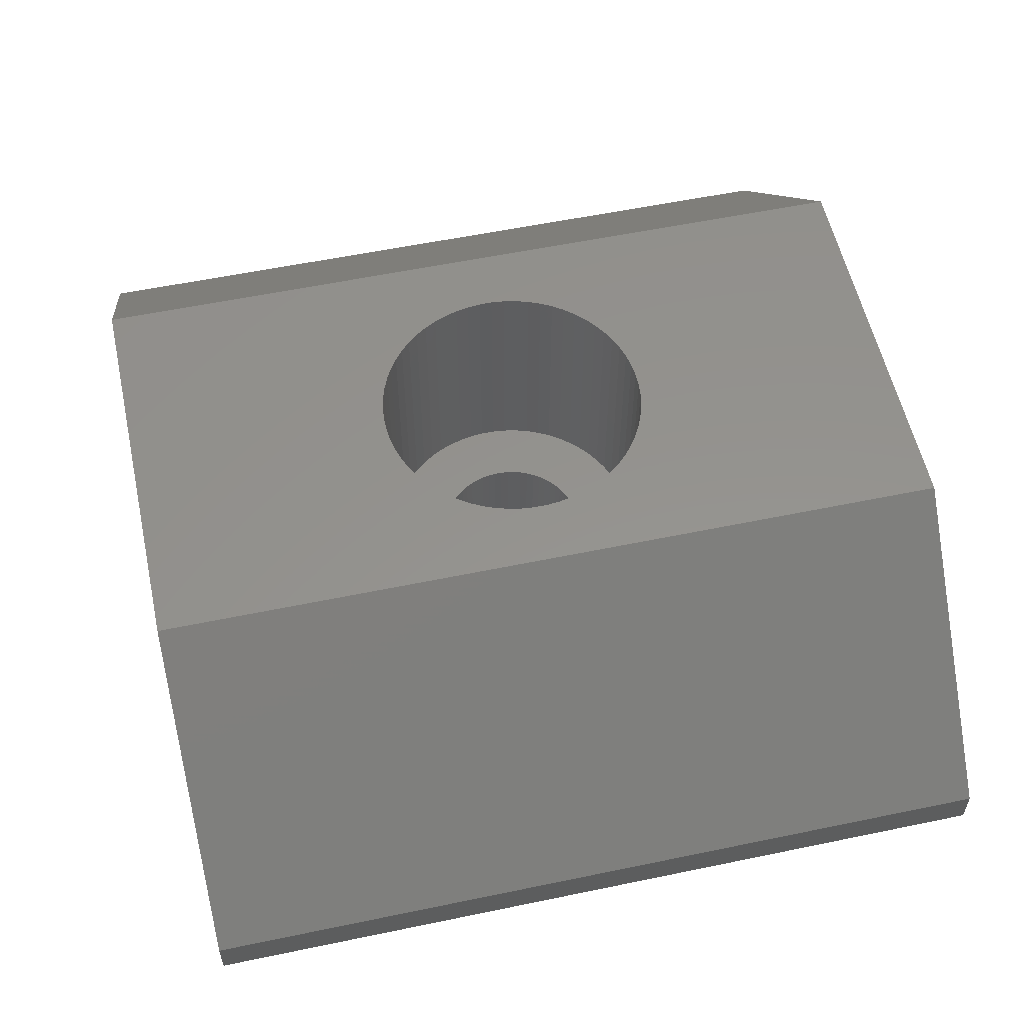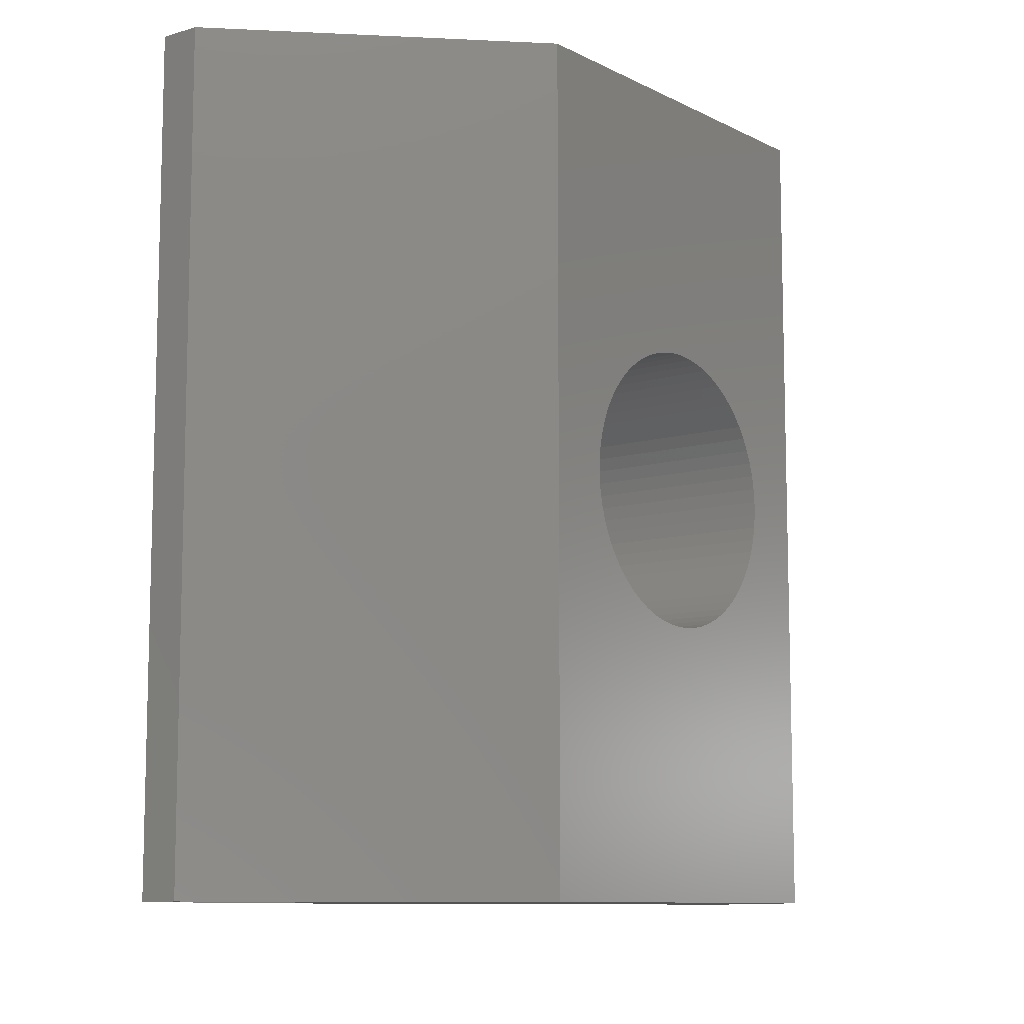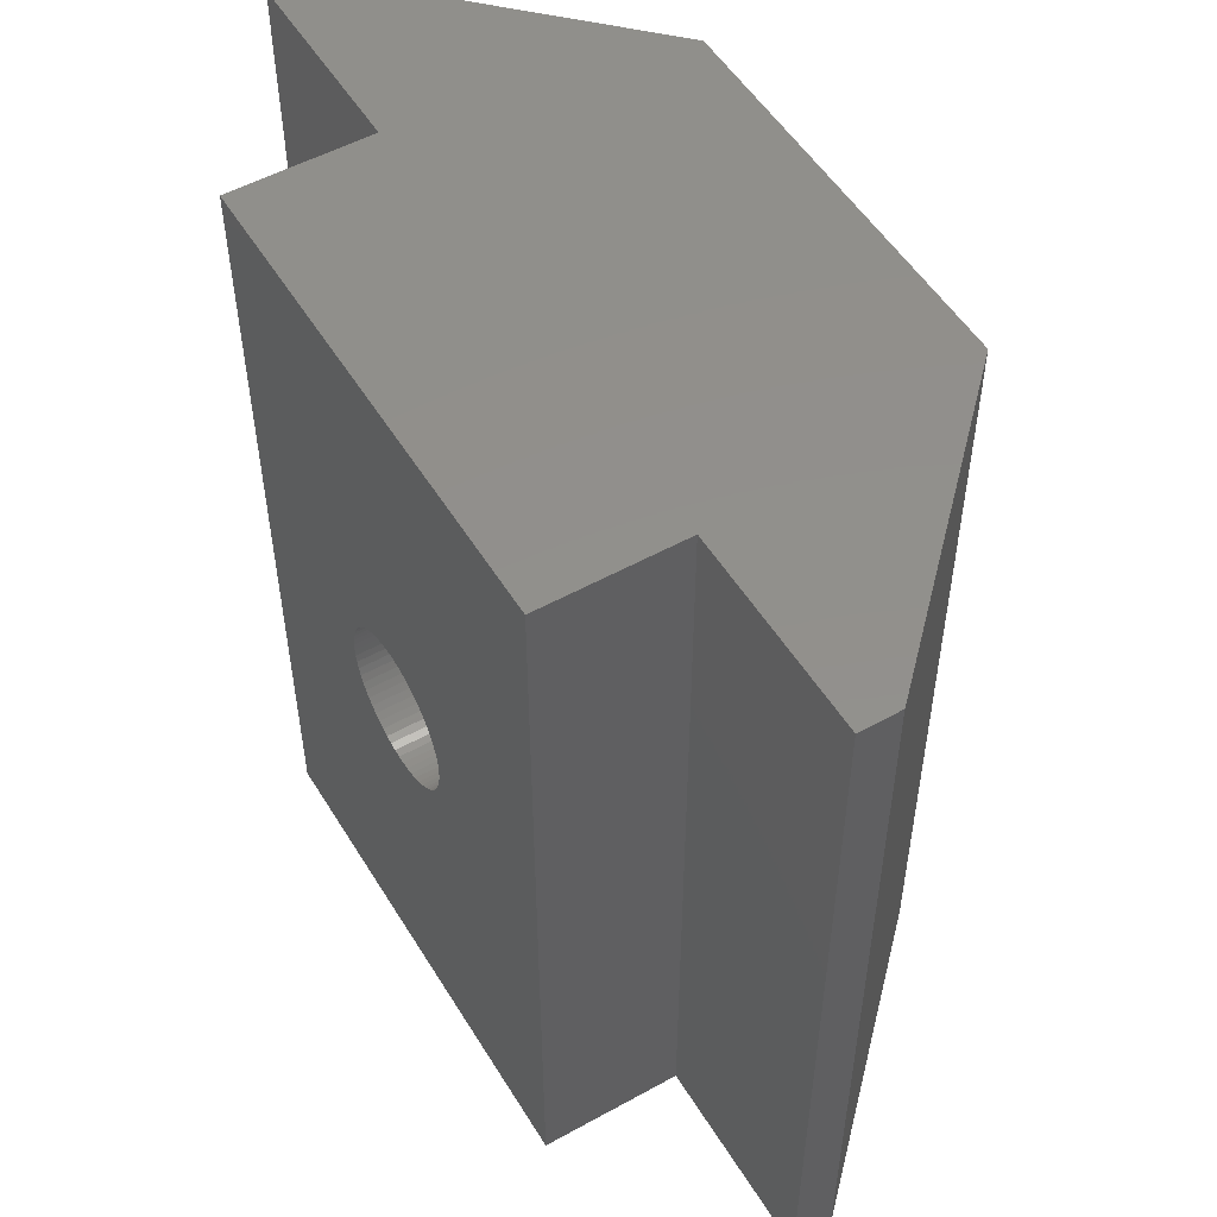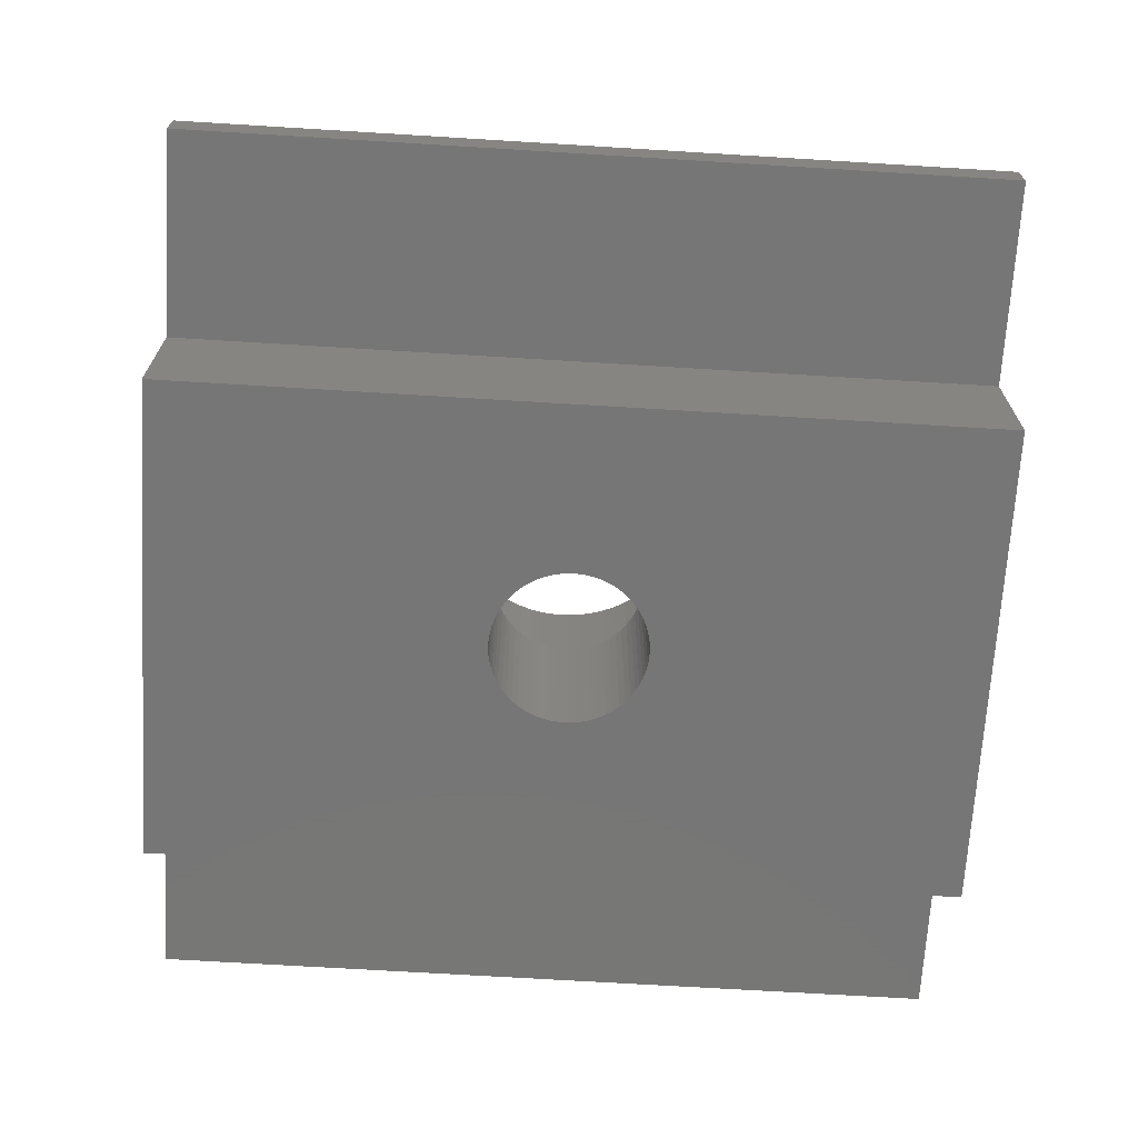
<metadata>
{"format":"stl","ext":"stl","renderer":"f3d","projection":"perspective","resolution":1024,"background":"white","views":[{"elev":56.3,"azim":77.7,"up":"+Y"},{"elev":-9.7,"azim":127.9,"up":"+Z"},{"elev":52.4,"azim":59.2,"up":"+Z"},{"elev":-69.0,"azim":86.5,"up":"+Y"}]}
</metadata>
<code>
# stl→obj: 276 verts, 552 faces
v 0.95 0 0.04667
v 0.9408 2.25 0.1396
v 0.95 2.25 0.04667
v 0.9408 0 0.1396
v -0.95 0 0.04667
v -0.95 2.25 -0.04667
v -0.95 2.25 0.04667
v -0.95 0 -0.04667
v -0.04667 0 0.95
v 0.04667 2.25 0.95
v 0.04667 0 0.95
v -0.04667 2.25 0.95
v -0.04667 2.25 -0.95
v 0.04667 0 -0.95
v 0.04667 2.25 -0.95
v -0.04667 0 -0.95
v -0.7048 0 -0.6388
v -0.6388 2.25 -0.7048
v -0.7048 2.25 -0.6388
v -0.6388 0 -0.7048
v 0.7048 0 0.6388
v 0.6388 2.25 0.7048
v 0.7048 2.25 0.6388
v 0.6388 0 0.7048
v -0.6388 0 0.7048
v -0.7048 2.25 0.6388
v -0.6388 2.25 0.7048
v -0.7048 0 0.6388
v -0.4067 0 0.8598
v -0.3204 2.25 0.8955
v -0.3204 0 0.8955
v -0.4067 2.25 0.8598
v -0.8955 0 -0.3204
v -0.8598 2.25 -0.4067
v -0.8955 2.25 -0.3204
v -0.8598 0 -0.4067
v 0.8955 0 0.3204
v 0.8598 2.25 0.4067
v 0.8955 2.25 0.3204
v 0.8598 0 0.4067
v 0.9226 2.25 0.2311
v 0.9226 0 0.2311
v 0.3204 0 0.8955
v 0.4067 2.25 0.8598
v 0.4067 0 0.8598
v 0.3204 2.25 0.8955
v 0.489 0 0.8158
v 0.5666 2.25 0.764
v 0.5666 0 0.764
v 0.489 2.25 0.8158
v -0.8598 0 0.4067
v -0.8955 2.25 0.3204
v -0.8598 2.25 0.4067
v -0.8955 0 0.3204
v -0.2311 0 0.9226
v -0.1396 2.25 0.9408
v -0.1396 0 0.9408
v -0.2311 2.25 0.9226
v 0.9226 0 -0.2311
v 0.9408 2.25 -0.1396
v 0.9226 2.25 -0.2311
v 0.9408 0 -0.1396
v 0.8158 0 0.489
v 0.764 2.25 0.5666
v 0.8158 2.25 0.489
v 0.764 0 0.5666
v 0.1396 0 0.9408
v 0.2311 2.25 0.9226
v 0.2311 0 0.9226
v 0.1396 2.25 0.9408
v -0.9226 0 0.2311
v -0.9408 2.25 0.1396
v -0.9226 2.25 0.2311
v -0.9408 0 0.1396
v -0.764 0 0.5666
v -0.8158 2.25 0.489
v -0.764 2.25 0.5666
v -0.8158 0 0.489
v -0.5666 0 0.764
v -0.489 2.25 0.8158
v -0.489 0 0.8158
v -0.5666 2.25 0.764
v 0.95 0 -0.04667
v 0.95 2.25 -0.04667
v 0.1396 0 -0.9408
v 0.1396 2.25 -0.9408
v 0.2311 2.25 -0.9226
v 0.3204 0 -0.8955
v 0.3204 2.25 -0.8955
v 0.2311 0 -0.9226
v 0.5666 2.25 -0.764
v 0.6388 0 -0.7048
v 0.6388 2.25 -0.7048
v 0.5666 0 -0.764
v 0.4067 2.25 -0.8598
v 0.489 0 -0.8158
v 0.489 2.25 -0.8158
v 0.4067 0 -0.8598
v -0.5666 0 -0.764
v -0.5666 2.25 -0.764
v -0.489 2.25 -0.8158
v -0.4067 0 -0.8598
v -0.4067 2.25 -0.8598
v -0.489 0 -0.8158
v -0.3204 2.25 -0.8955
v -0.2311 0 -0.9226
v -0.2311 2.25 -0.9226
v -0.3204 0 -0.8955
v -0.1396 2.25 -0.9408
v -0.1396 0 -0.9408
v -0.8158 2.25 -0.489
v -0.8158 0 -0.489
v -0.764 0 -0.5666
v -0.764 2.25 -0.5666
v -0.9226 0 -0.2311
v -0.9226 2.25 -0.2311
v -0.9408 2.25 -0.1396
v -0.9408 0 -0.1396
v 0.7048 2.25 -0.6388
v 0.7048 0 -0.6388
v 0.764 2.25 -0.5666
v 0.764 0 -0.5666
v 0.8158 0 -0.489
v 0.8598 2.25 -0.4067
v 0.8158 2.25 -0.489
v 0.8598 0 -0.4067
v 0.8955 2.25 -0.3204
v 0.8955 0 -0.3204
v 0.875 2.25 1.46
v 1.014 5.25 1.367
v 1.014 2.25 1.367
v 0.875 5.25 1.46
v -0.7277 2.25 1.539
v -0.5734 5.25 1.603
v -0.5734 2.25 1.603
v -0.7277 5.25 1.539
v -1.539 2.25 0.7277
v -1.603 5.25 0.5734
v -1.539 5.25 0.7277
v -1.603 2.25 0.5734
v -1.539 2.25 -0.7277
v -1.46 5.25 -0.875
v -1.539 5.25 -0.7277
v -1.46 2.25 -0.875
v 1.651 2.25 0.4136
v 1.603 5.25 0.5734
v 1.651 5.25 0.4136
v 1.603 2.25 0.5734
v 1.539 5.25 0.7277
v 1.539 2.25 0.7277
v 1.261 2.25 1.143
v 1.143 5.25 1.261
v 1.261 5.25 1.143
v 1.143 2.25 1.261
v 0.7277 2.25 1.539
v 0.7277 5.25 1.539
v -1.143 2.25 1.261
v -1.014 5.25 1.367
v -1.014 2.25 1.367
v -1.143 5.25 1.261
v 0.5734 5.25 -1.603
v 0.7277 2.25 -1.539
v 0.7277 5.25 -1.539
v 0.5734 2.25 -1.603
v 1.261 2.25 -1.143
v 1.367 5.25 -1.014
v 1.261 5.25 -1.143
v 1.367 2.25 -1.014
v -0.08352 5.25 -1.7
v 0.08352 2.25 -1.7
v 0.08352 5.25 -1.7
v -0.08352 2.25 -1.7
v -0.875 5.25 -1.46
v -0.7277 2.25 -1.539
v -0.7277 5.25 -1.539
v -0.875 2.25 -1.46
v -1.014 5.25 -1.367
v -1.014 2.25 -1.367
v 1.684 2.25 0.2497
v 1.684 5.25 0.2497
v 1.46 5.25 0.875
v 1.46 2.25 0.875
v 1.367 5.25 1.014
v 1.367 2.25 1.014
v -0.08352 2.25 1.7
v 0.08352 5.25 1.7
v 0.08352 2.25 1.7
v -0.08352 5.25 1.7
v 0.5734 2.25 1.603
v 0.5734 5.25 1.603
v 0.2497 2.25 1.684
v 0.4136 5.25 1.651
v 0.4136 2.25 1.651
v 0.2497 5.25 1.684
v -1.7 2.25 0.08352
v -1.7 5.25 -0.08352
v -1.7 5.25 0.08352
v -1.7 2.25 -0.08352
v -1.651 5.25 0.4136
v -1.651 2.25 0.4136
v -1.684 5.25 0.2497
v -1.684 2.25 0.2497
v -1.261 2.25 1.143
v -1.367 5.25 1.014
v -1.261 5.25 1.143
v -1.367 2.25 1.014
v -1.46 5.25 0.875
v -1.46 2.25 0.875
v -0.2497 2.25 1.684
v -0.2497 5.25 1.684
v -0.4136 2.25 1.651
v -0.4136 5.25 1.651
v -0.875 2.25 1.46
v -0.875 5.25 1.46
v 1.7 2.25 0.08352
v 1.7 5.25 0.08352
v 1.46 5.25 -0.875
v 1.46 2.25 -0.875
v 0.4136 5.25 -1.651
v 0.4136 2.25 -1.651
v 0.875 5.25 -1.46
v 1.014 2.25 -1.367
v 1.014 5.25 -1.367
v 0.875 2.25 -1.46
v 1.143 2.25 -1.261
v 1.143 5.25 -1.261
v -0.4136 5.25 -1.651
v -0.2497 2.25 -1.684
v -0.2497 5.25 -1.684
v -0.4136 2.25 -1.651
v -0.5734 5.25 -1.603
v -0.5734 2.25 -1.603
v -1.143 5.25 -1.261
v -1.143 2.25 -1.261
v -1.651 2.25 -0.4136
v -1.603 5.25 -0.5734
v -1.651 5.25 -0.4136
v -1.603 2.25 -0.5734
v -1.684 5.25 -0.2497
v -1.684 2.25 -0.2497
v -1.261 2.25 -1.143
v -1.261 5.25 -1.143
v -1.367 2.25 -1.014
v -1.367 5.25 -1.014
v 1.7 2.25 -0.08352
v 1.684 2.25 -0.2497
v 1.651 2.25 -0.4136
v 1.603 2.25 -0.5734
v 1.539 2.25 -0.7277
v 0.2497 2.25 -1.684
v 0.2497 5.25 -1.684
v 1.7 5.25 -0.08352
v 1.684 5.25 -0.2497
v 1.651 5.25 -0.4136
v 1.603 5.25 -0.5734
v 1.539 5.25 -0.7277
v -3 1.75 -5
v 3 1.75 -5
v 3 0 -5
v 2.5 5.25 -5
v -3 0 -5
v -2.5 5.25 -5
v -5.5 2.25 -5
v -5.5 1.75 -5
v 5.5 2.25 -5
v 5.5 1.75 -5
v -5.5 2.25 5
v -3 1.75 5
v -2.5 5.25 5
v -5.5 1.75 5
v 5.5 2.25 5
v 3 1.75 5
v 5.5 1.75 5
v 2.5 5.25 5
v 3 0 5
v -3 0 5
f 1 2 3
f 2 1 4
f 5 6 7
f 6 5 8
f 9 10 11
f 10 9 12
f 13 14 15
f 14 13 16
f 17 18 19
f 18 17 20
f 21 22 23
f 22 21 24
f 25 26 27
f 26 25 28
f 29 30 31
f 30 29 32
f 33 34 35
f 34 33 36
f 37 38 39
f 38 37 40
f 4 41 2
f 41 4 42
f 43 44 45
f 44 43 46
f 47 48 49
f 48 47 50
f 51 52 53
f 52 51 54
f 55 56 57
f 56 55 58
f 59 60 61
f 60 59 62
f 42 39 41
f 39 42 37
f 63 64 65
f 64 63 66
f 66 23 64
f 23 66 21
f 40 65 38
f 65 40 63
f 67 68 69
f 68 67 70
f 69 46 43
f 46 69 68
f 11 70 67
f 70 11 10
f 45 50 47
f 50 45 44
f 49 22 24
f 22 49 48
f 71 72 73
f 72 71 74
f 75 76 77
f 76 75 78
f 28 77 26
f 77 28 75
f 78 53 76
f 53 78 51
f 54 73 52
f 73 54 71
f 74 7 72
f 7 74 5
f 79 80 81
f 80 79 82
f 81 32 29
f 32 81 80
f 25 82 79
f 82 25 27
f 31 58 55
f 58 31 30
f 57 12 9
f 12 57 56
f 83 3 84
f 3 83 1
f 15 85 86
f 85 15 14
f 87 88 89
f 88 87 90
f 91 92 93
f 92 91 94
f 95 96 97
f 96 95 98
f 18 99 100
f 99 18 20
f 101 102 103
f 102 101 104
f 105 106 107
f 106 105 108
f 109 16 13
f 16 109 110
f 36 111 34
f 111 36 112
f 113 19 114
f 19 113 17
f 115 35 116
f 35 115 33
f 8 117 6
f 117 8 118
f 62 84 60
f 84 62 83
f 86 90 87
f 90 86 85
f 89 98 95
f 98 89 88
f 92 119 93
f 119 92 120
f 97 94 91
f 94 97 96
f 120 121 119
f 121 120 122
f 100 104 101
f 104 100 99
f 103 108 105
f 108 103 102
f 107 110 109
f 110 107 106
f 112 114 111
f 114 112 113
f 118 116 117
f 116 118 115
f 123 124 125
f 124 123 126
f 126 127 124
f 127 126 128
f 122 125 121
f 125 122 123
f 128 61 127
f 61 128 59
f 129 130 131
f 130 129 132
f 133 134 135
f 134 133 136
f 137 138 139
f 138 137 140
f 141 142 143
f 142 141 144
f 145 146 147
f 146 145 148
f 148 149 146
f 149 148 150
f 151 152 153
f 152 151 154
f 155 132 129
f 132 155 156
f 157 158 159
f 158 157 160
f 161 162 163
f 162 161 164
f 165 166 167
f 166 165 168
f 169 170 171
f 170 169 172
f 173 174 175
f 174 173 176
f 177 176 173
f 176 177 178
f 179 147 180
f 147 179 145
f 150 181 149
f 181 150 182
f 182 183 181
f 183 182 184
f 184 153 183
f 153 184 151
f 131 152 154
f 152 131 130
f 185 186 187
f 186 185 188
f 189 156 155
f 156 189 190
f 191 192 193
f 192 191 194
f 187 194 191
f 194 187 186
f 195 196 197
f 196 195 198
f 140 199 138
f 199 140 200
f 200 201 199
f 201 200 202
f 202 197 201
f 197 202 195
f 203 204 205
f 204 203 206
f 206 207 204
f 207 206 208
f 209 188 185
f 188 209 210
f 211 210 209
f 210 211 212
f 213 136 133
f 136 213 214
f 159 214 213
f 214 159 158
f 157 205 160
f 205 157 203
f 215 180 216
f 180 215 179
f 168 217 166
f 217 168 218
f 219 164 161
f 164 219 220
f 221 222 223
f 222 221 224
f 225 167 226
f 167 225 165
f 223 225 226
f 225 223 222
f 227 228 229
f 228 227 230
f 231 230 227
f 230 231 232
f 229 172 169
f 172 229 228
f 175 232 231
f 232 175 174
f 233 178 177
f 178 233 234
f 235 236 237
f 236 235 238
f 198 239 196
f 239 198 240
f 241 233 242
f 233 241 234
f 243 242 244
f 242 243 241
f 193 190 189
f 190 193 192
f 10 187 191
f 187 10 185
f 70 191 193
f 12 185 10
f 68 193 189
f 185 12 209
f 46 189 155
f 56 209 12
f 44 155 129
f 209 56 211
f 50 129 131
f 58 211 56
f 48 131 154
f 211 58 135
f 22 154 151
f 30 135 58
f 23 151 184
f 135 30 133
f 32 133 30
f 191 70 10
f 193 68 70
f 189 46 68
f 64 184 182
f 155 44 46
f 129 50 44
f 131 48 50
f 65 182 150
f 154 22 48
f 151 23 22
f 38 150 148
f 184 64 23
f 182 65 64
f 39 148 145
f 150 38 65
f 148 39 38
f 41 145 179
f 145 41 39
f 179 2 41
f 215 2 179
f 215 3 2
f 215 84 3
f 245 84 215
f 245 60 84
f 246 60 245
f 60 246 61
f 247 61 246
f 61 247 127
f 248 127 247
f 127 248 124
f 249 124 248
f 124 249 125
f 218 125 249
f 125 218 121
f 168 121 218
f 121 168 119
f 165 119 168
f 119 165 93
f 225 93 165
f 93 225 91
f 222 91 225
f 91 222 97
f 224 97 222
f 162 95 224
f 97 224 95
f 133 32 213
f 80 213 32
f 213 80 159
f 82 159 80
f 159 82 157
f 27 157 82
f 157 27 203
f 26 203 27
f 203 26 206
f 77 206 26
f 206 77 208
f 76 208 77
f 208 76 137
f 53 137 76
f 137 53 140
f 52 140 53
f 140 52 200
f 73 200 52
f 200 73 202
f 72 202 73
f 72 195 202
f 7 195 72
f 6 195 7
f 6 198 195
f 117 198 6
f 240 117 116
f 117 240 198
f 235 116 35
f 238 35 34
f 116 235 240
f 141 34 111
f 144 111 114
f 35 238 235
f 243 114 19
f 241 19 18
f 34 141 238
f 234 18 100
f 178 100 101
f 176 101 103
f 111 144 141
f 174 103 105
f 232 105 107
f 230 107 109
f 228 109 13
f 114 243 144
f 95 162 89
f 164 89 162
f 19 241 243
f 89 164 87
f 18 234 241
f 220 87 164
f 100 178 234
f 87 220 86
f 101 176 178
f 250 86 220
f 103 174 176
f 86 250 15
f 105 232 174
f 170 15 250
f 107 230 232
f 15 170 13
f 109 228 230
f 172 13 170
f 13 172 228
f 208 139 207
f 139 208 137
f 135 212 211
f 212 135 134
f 171 250 251
f 250 171 170
f 246 252 253
f 252 246 245
f 245 216 252
f 216 245 215
f 247 253 254
f 253 247 246
f 248 254 255
f 254 248 247
f 163 224 221
f 224 163 162
f 240 237 239
f 237 240 235
f 238 143 236
f 143 238 141
f 144 244 142
f 244 144 243
f 218 256 217
f 256 218 249
f 249 255 256
f 255 249 248
f 251 220 219
f 220 251 250
f 257 258 259
f 258 257 260
f 257 259 261
f 260 257 262
f 263 257 264
f 257 263 262
f 258 265 266
f 265 258 260
f 267 268 269
f 268 267 270
f 271 272 273
f 274 272 271
f 268 272 274
f 268 274 269
f 272 268 275
f 275 268 276
f 275 258 272
f 258 275 259
f 258 273 272
f 273 258 266
f 273 265 271
f 265 273 266
f 271 260 274
f 260 271 265
f 274 186 269
f 274 194 186
f 274 192 194
f 274 190 192
f 274 156 190
f 274 132 156
f 274 130 132
f 274 152 130
f 274 153 152
f 274 183 153
f 274 181 183
f 274 149 181
f 274 146 149
f 274 147 146
f 274 180 147
f 274 216 180
f 274 252 216
f 260 252 274
f 171 260 169
f 251 260 171
f 219 260 251
f 161 260 219
f 163 260 161
f 221 260 163
f 223 260 221
f 226 260 223
f 167 260 226
f 166 260 167
f 217 260 166
f 256 260 217
f 255 260 256
f 254 260 255
f 253 260 254
f 252 260 253
f 188 269 186
f 210 269 188
f 212 269 210
f 134 269 212
f 136 269 134
f 214 269 136
f 158 269 214
f 160 269 158
f 205 269 160
f 204 269 205
f 207 269 204
f 139 269 207
f 138 269 139
f 199 269 138
f 201 269 199
f 197 269 201
f 196 269 197
f 262 196 239
f 262 169 260
f 169 262 229
f 229 262 227
f 227 262 231
f 231 262 175
f 175 262 173
f 173 262 177
f 177 262 233
f 196 262 269
f 237 262 239
f 236 262 237
f 143 262 236
f 142 262 143
f 244 262 142
f 242 262 244
f 233 262 242
f 263 269 262
f 269 263 267
f 264 267 263
f 267 264 270
f 264 268 270
f 268 264 257
f 261 268 257
f 268 261 276
f 276 9 275
f 276 57 9
f 276 55 57
f 276 31 55
f 276 29 31
f 276 81 29
f 276 79 81
f 276 25 79
f 276 28 25
f 276 75 28
f 276 78 75
f 276 51 78
f 276 54 51
f 276 71 54
f 276 74 71
f 276 5 74
f 276 8 5
f 261 8 276
f 8 261 118
f 118 261 115
f 16 261 14
f 110 261 16
f 106 261 110
f 108 261 106
f 102 261 108
f 104 261 102
f 99 261 104
f 20 261 99
f 17 261 20
f 113 261 17
f 112 261 113
f 36 261 112
f 33 261 36
f 115 261 33
f 11 275 9
f 67 275 11
f 69 275 67
f 43 275 69
f 45 275 43
f 47 275 45
f 49 275 47
f 24 275 49
f 21 275 24
f 66 275 21
f 63 275 66
f 40 275 63
f 37 275 40
f 42 275 37
f 4 275 42
f 1 275 4
f 83 275 1
f 259 83 62
f 259 62 59
f 259 59 128
f 259 14 261
f 14 259 85
f 85 259 90
f 90 259 88
f 88 259 98
f 98 259 96
f 96 259 94
f 94 259 92
f 83 259 275
f 126 259 128
f 123 259 126
f 122 259 123
f 120 259 122
f 92 259 120

</code>
